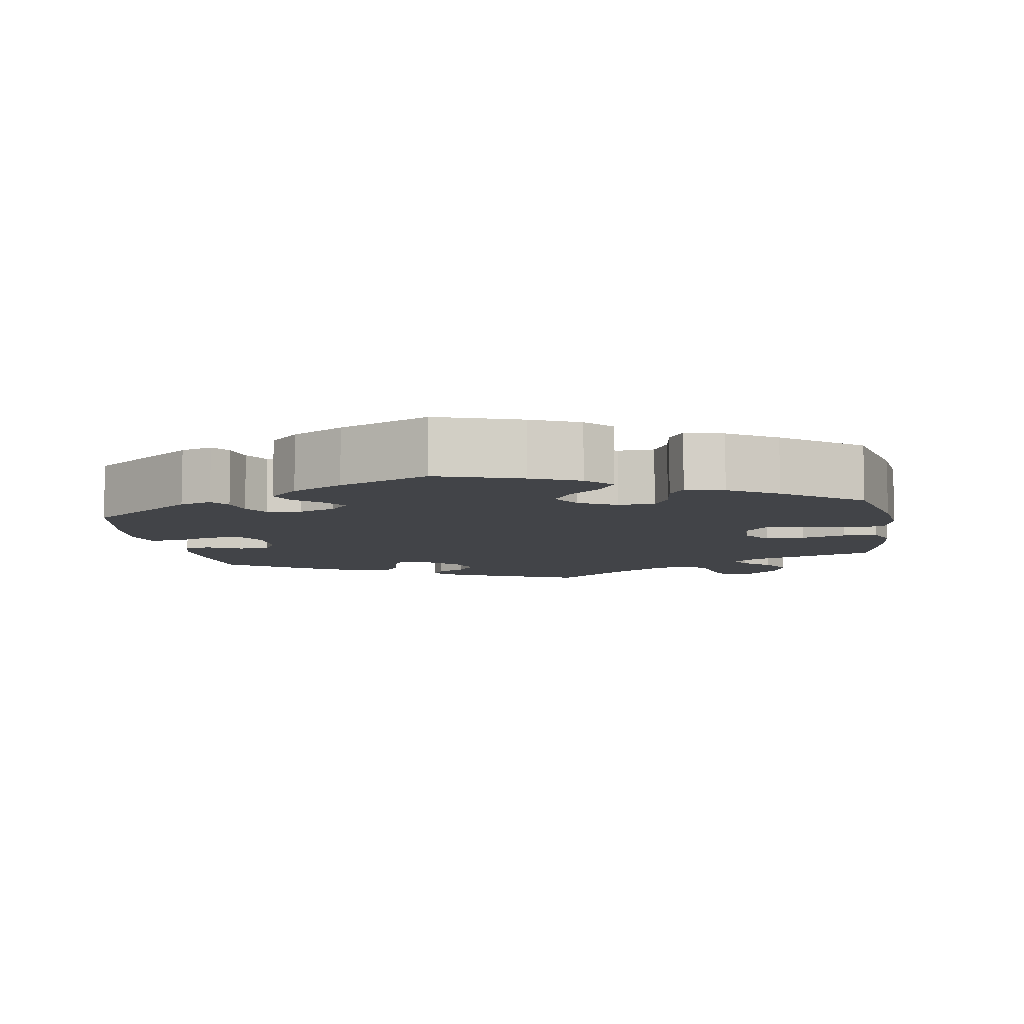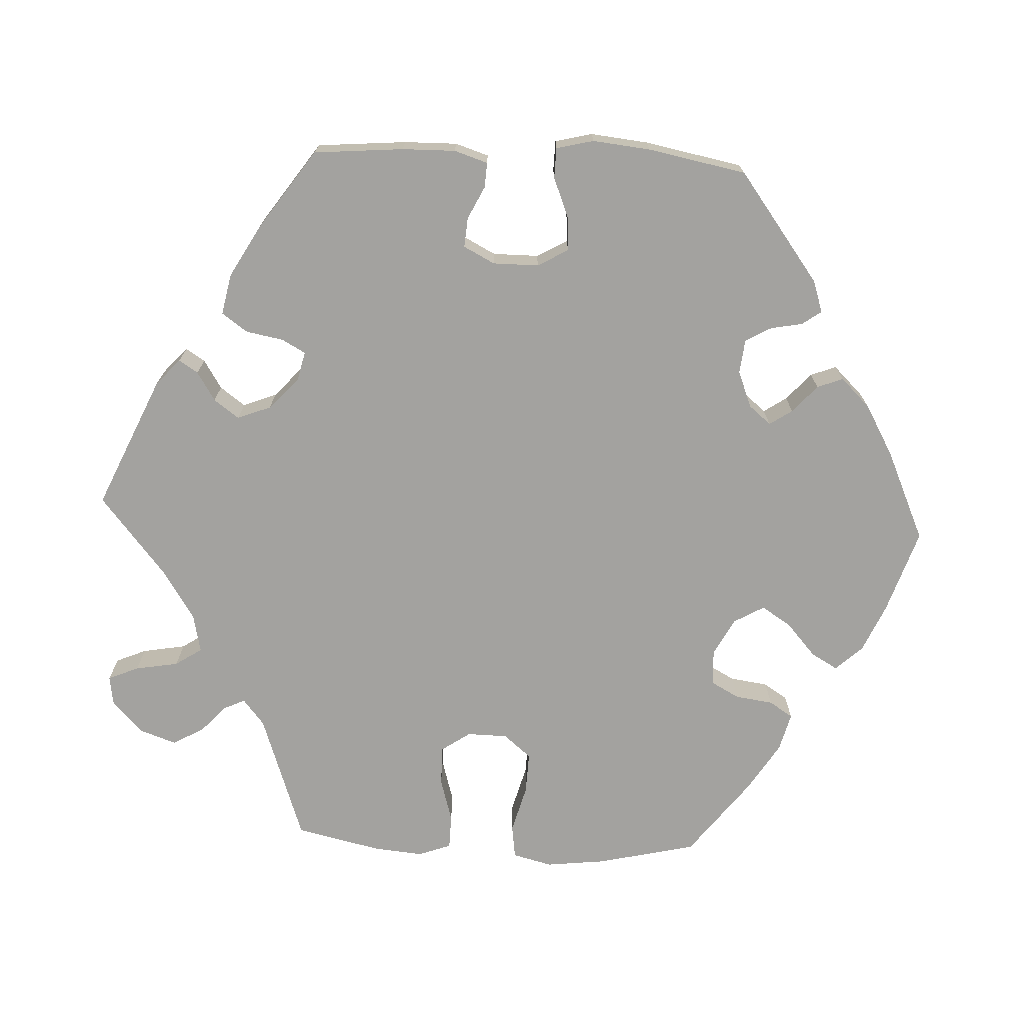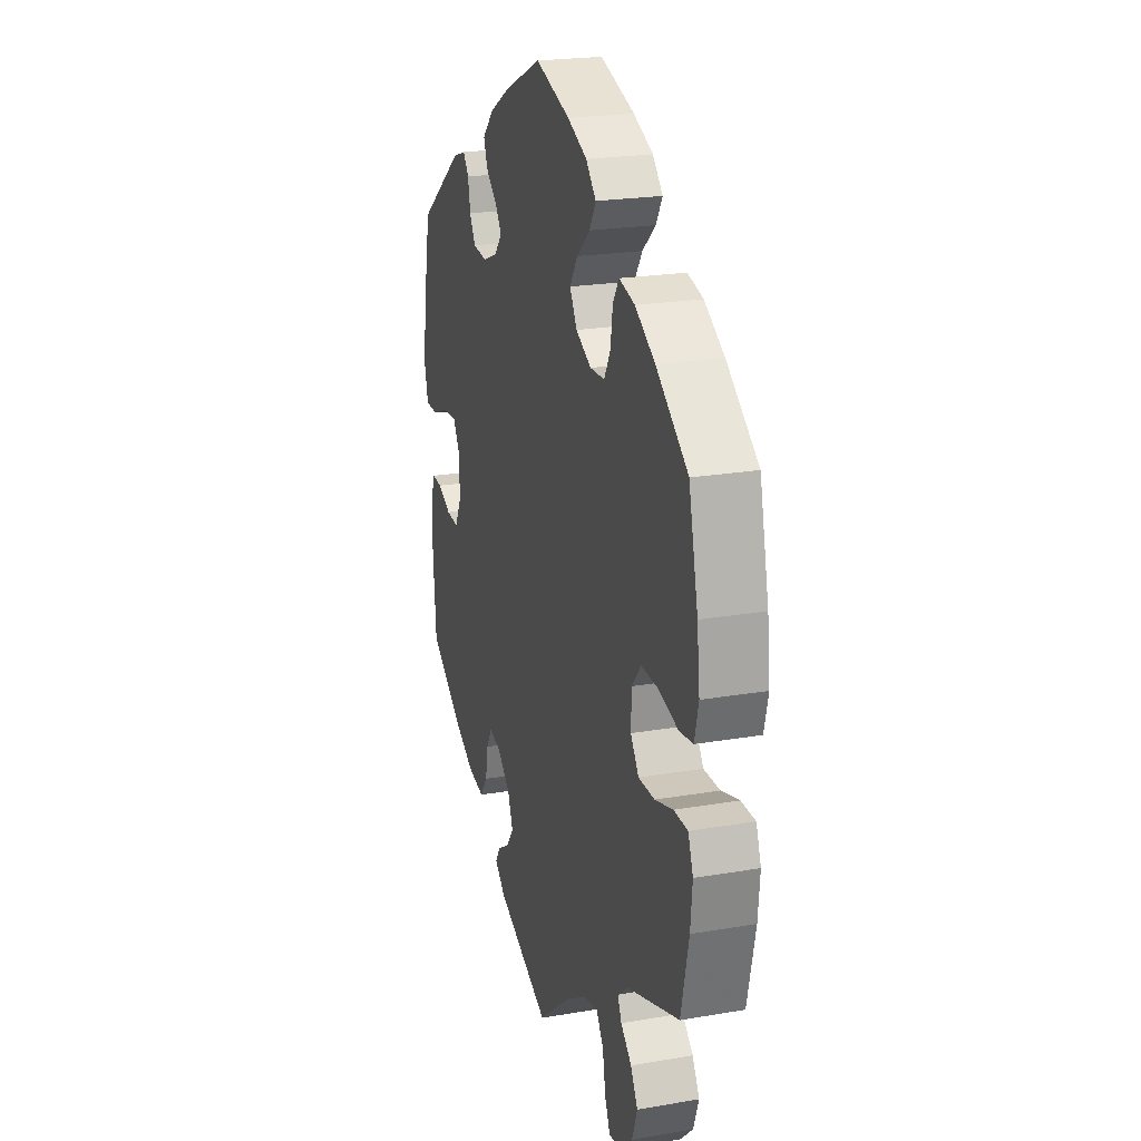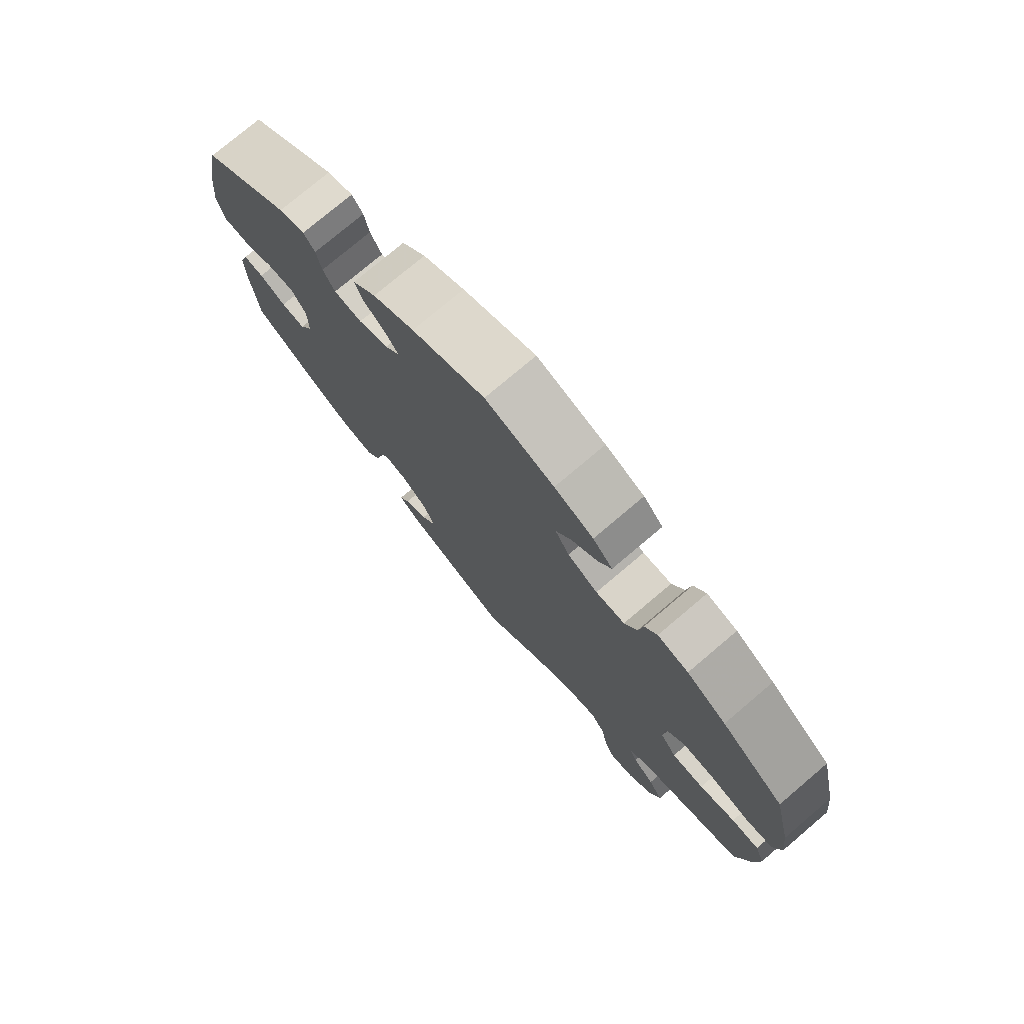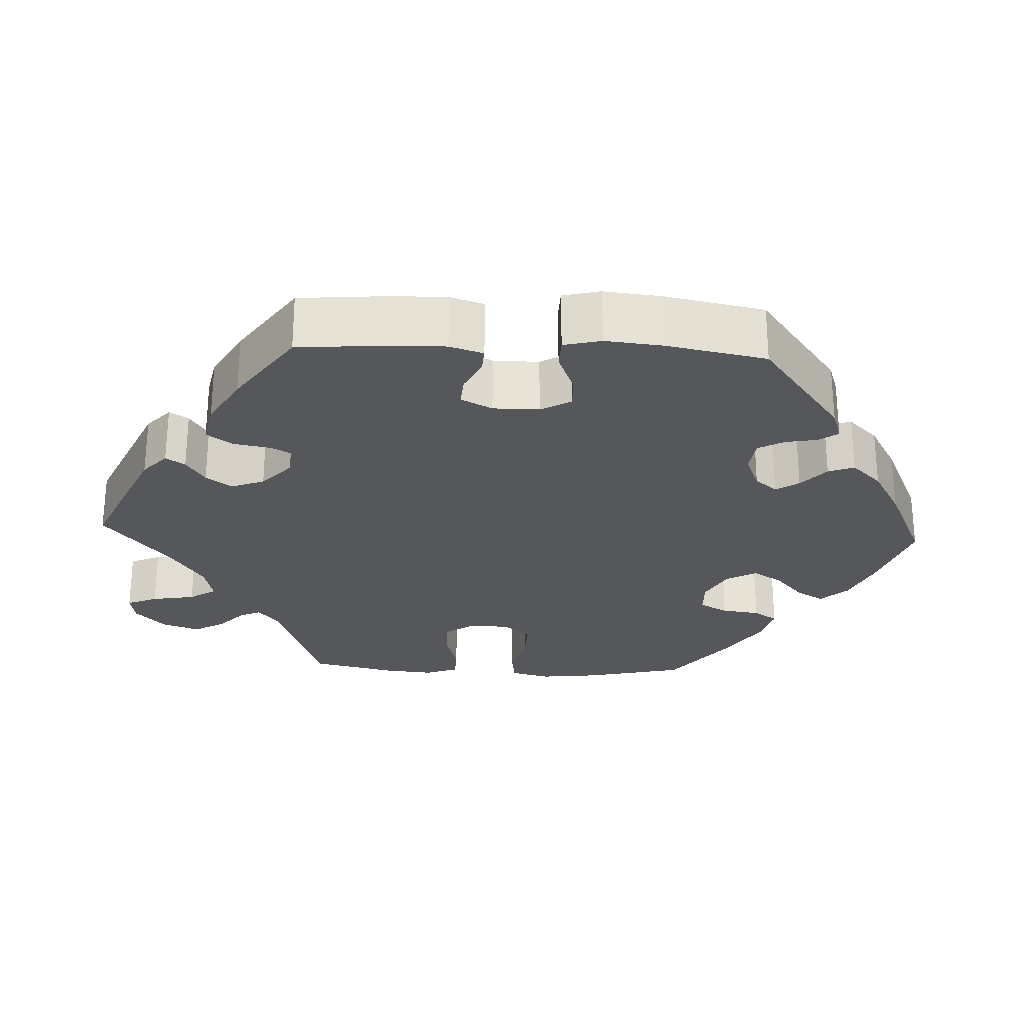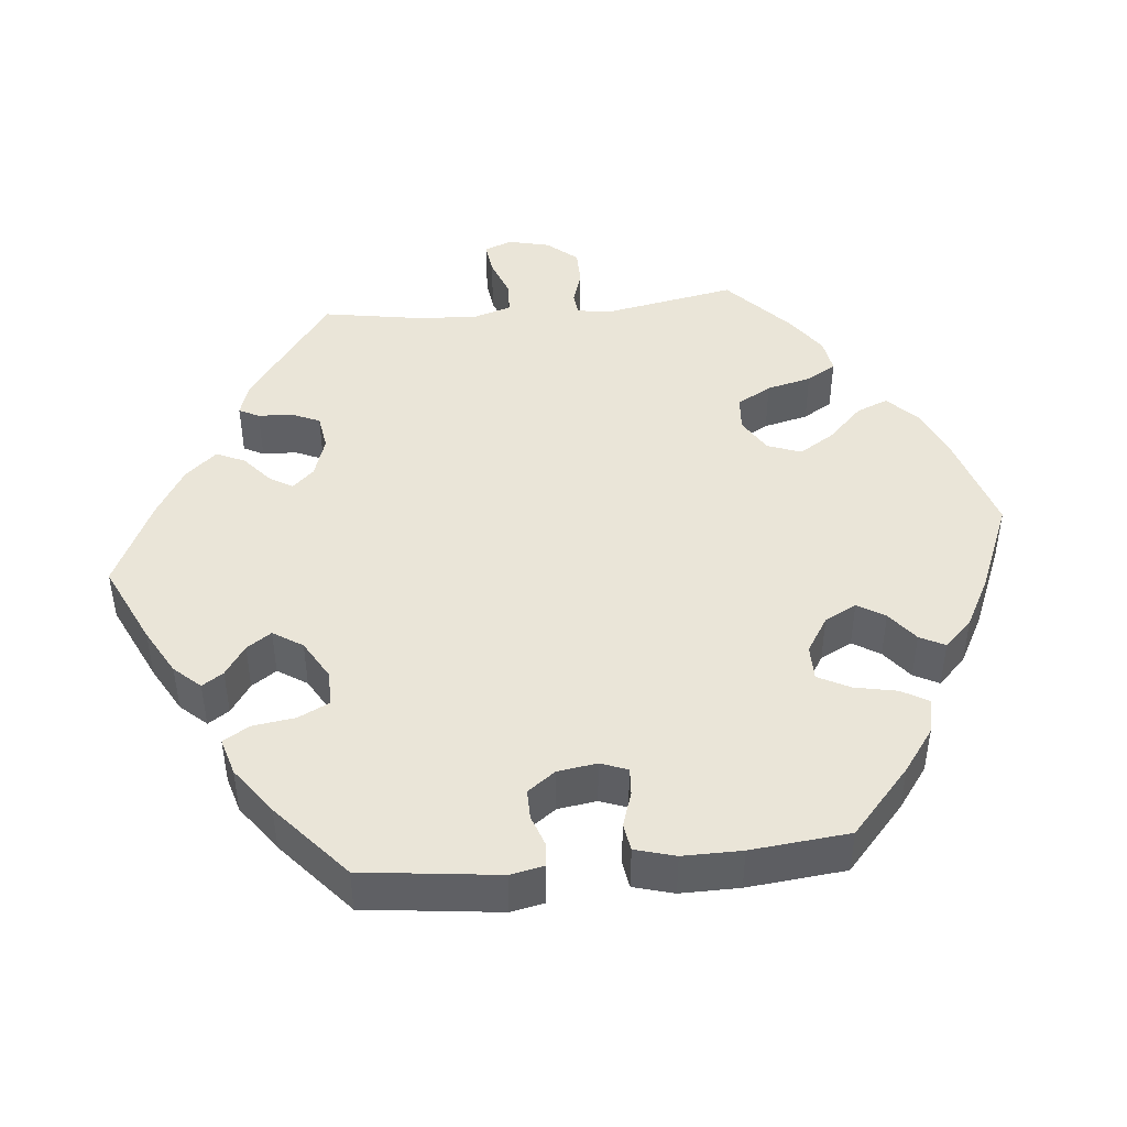
<metadata>
{"format":"obj","ext":"obj","renderer":"f3d","projection":"perspective","resolution":1024,"background":"white","views":[{"elev":-7.7,"azim":9.5,"up":"+Y"},{"elev":-72.5,"azim":-92.7,"up":"+Y"},{"elev":22.0,"azim":73.3,"up":"+Z"},{"elev":76.3,"azim":49.7,"up":"+Z"},{"elev":-26.4,"azim":-92.7,"up":"+Y"},{"elev":45.0,"azim":-35.6,"up":"+Y"}]}
</metadata>
<code>
v -0.172 0.07 -0.501
v -0.206 0.07 -0.47
v -0.19 0.07 -0.445
v -0.152 0.07 -0.421
v -0.128 0.07 -0.388
v -0.145 0.07 -0.344
v -0.187 0.07 -0.306
v -0.225 0.07 -0.297
v -0.242 0.07 -0.328
v -0.251 0.07 -0.377
v -0.275 0.07 -0.411
v -0.329 0.07 -0.4
v -0.396 0.07 -0.362
v -0.501 0.07 -0.289
v -0.511 0.07 -0.171
v -0.512 0.07 -0.101
v -0.498 0.07 -0.057
v -0.465 0.07 -0.059
v -0.422 0.07 -0.08
v -0.383 0.07 -0.083
v -0.362 0.07 -0.042
v -0.362 0.07 0.018
v -0.385 0.07 0.058
v -0.43 0.07 0.055
v -0.482 0.07 0.034
v -0.522 0.07 0.035
v -0.534 0.07 0.084
v -0.526 0.07 0.16
v -0.501 0.07 0.289
v -0.358 0.07 0.396
v -0.316 0.07 0.41
v -0.298 0.07 0.385
v -0.29 0.07 0.343
v -0.271 0.07 0.309
v -0.226 0.07 0.304
v -0.178 0.07 0.323
v -0.154 0.07 0.352
v -0.174 0.07 0.382
v -0.21 0.07 0.414
v -0.223 0.07 0.448
v -0.185 0.07 0.487
v -0.118 0.07 0.525
v 0 0.07 0.578
v 0.111 0.07 0.541
v 0.174 0.07 0.513
v 0.206 0.07 0.478
v 0.186 0.07 0.443
v 0.143 0.07 0.405
v 0.118 0.07 0.366
v 0.141 0.07 0.326
v 0.19 0.07 0.3
v 0.237 0.07 0.302
v 0.257 0.07 0.339
v 0.264 0.07 0.389
v 0.284 0.07 0.42
v 0.334 0.07 0.407
v 0.398 0.07 0.367
v 0.5 0.07 0.289
v 0.53 0.07 0.159
v 0.539 0.07 0.081
v 0.526 0.07 0.029
v 0.482 0.07 0.023
v 0.419 0.07 0.04
v 0.365 0.07 0.042
v 0.335 0.07 0.006
v 0.334 0.07 -0.047
v 0.36 0.07 -0.085
v 0.412 0.07 -0.085
v 0.47 0.07 -0.068
v 0.515 0.07 -0.069
v 0.531 0.07 -0.112
v 0.525 0.07 -0.177
v 0.5 0.07 -0.289
v 0.331 0.07 -0.348
v 0.297 0.07 -0.376
v 0.31 0.07 -0.404
v 0.345 0.07 -0.436
v 0.368 0.07 -0.477
v 0.351 0.07 -0.526
v 0.31 0.07 -0.565
v 0.271 0.07 -0.571
v 0.254 0.07 -0.531
v 0.244 0.07 -0.474
v 0.221 0.07 -0.439
v 0.17 0.07 -0.45
v 0.104 0.07 -0.493
v 0.001 0.07 -0.578
v -0.172 0 -0.501
v -0.206 0 -0.47
v -0.19 0 -0.445
v -0.152 0 -0.421
v -0.128 0 -0.388
v -0.145 0 -0.344
v -0.187 0 -0.306
v -0.225 0 -0.297
v -0.242 0 -0.328
v -0.251 0 -0.377
v -0.275 0 -0.411
v -0.329 0 -0.4
v -0.396 0 -0.362
v -0.501 0 -0.289
v -0.511 0 -0.171
v -0.512 0 -0.101
v -0.498 0 -0.057
v -0.465 0 -0.059
v -0.422 0 -0.08
v -0.383 0 -0.083
v -0.362 0 -0.042
v -0.362 0 0.018
v -0.385 0 0.058
v -0.43 0 0.055
v -0.482 0 0.034
v -0.522 0 0.035
v -0.534 0 0.084
v -0.526 0 0.16
v -0.501 0 0.289
v -0.358 0 0.396
v -0.316 0 0.41
v -0.298 0 0.385
v -0.29 0 0.343
v -0.271 0 0.309
v -0.226 0 0.304
v -0.178 0 0.323
v -0.154 0 0.352
v -0.174 0 0.382
v -0.21 0 0.414
v -0.223 0 0.448
v -0.185 0 0.487
v -0.118 0 0.525
v 0 0 0.578
v 0.111 0 0.541
v 0.174 0 0.513
v 0.206 0 0.478
v 0.186 0 0.443
v 0.143 0 0.405
v 0.118 0 0.366
v 0.141 0 0.326
v 0.19 0 0.3
v 0.237 0 0.302
v 0.257 0 0.339
v 0.264 0 0.389
v 0.284 0 0.42
v 0.334 0 0.407
v 0.398 0 0.367
v 0.5 0 0.289
v 0.53 0 0.159
v 0.539 0 0.081
v 0.526 0 0.029
v 0.482 0 0.023
v 0.419 0 0.04
v 0.365 0 0.042
v 0.335 0 0.006
v 0.334 0 -0.047
v 0.36 0 -0.085
v 0.412 0 -0.085
v 0.47 0 -0.068
v 0.515 0 -0.069
v 0.531 0 -0.112
v 0.525 0 -0.177
v 0.5 0 -0.289
v 0.331 0 -0.348
v 0.297 0 -0.376
v 0.31 0 -0.404
v 0.345 0 -0.436
v 0.368 0 -0.477
v 0.351 0 -0.526
v 0.31 0 -0.565
v 0.271 0 -0.571
v 0.254 0 -0.531
v 0.244 0 -0.474
v 0.221 0 -0.439
v 0.17 0 -0.45
v 0.104 0 -0.493
v 0.001 0 -0.578
f 86 87 1 2
f 85 86 2 3
f 84 85 3 4
f 80 81 82 83
f 80 83 84
f 79 80 84
f 76 77 78 79
f 75 76 79 84
f 71 72 73 74
f 71 74 75
f 68 69 70 71
f 67 68 71 75
f 66 67 75 84
f 60 61 62 63
f 60 63 64
f 59 60 64
f 58 59 64
f 57 58 64 65
f 53 54 55 56
f 52 53 56 57
f 45 46 47 48
f 45 48 49
f 44 45 49
f 43 44 49
f 42 43 49
f 41 42 49 50
f 38 39 40 41
f 37 38 41 50
f 30 31 32 33
f 30 33 34
f 29 30 34
f 28 29 34 35
f 24 25 26 27
f 23 24 27 28
f 16 17 18 19
f 16 19 20
f 15 16 20
f 14 15 20
f 13 14 20
f 12 13 20 21
f 9 10 11 12
f 8 9 12 21
f 66 84 4 5
f 65 66 5 6
f 52 57 65 6
f 51 52 6 7
f 36 37 50 51
f 23 28 35 36
f 22 23 36 51
f 21 22 51
f 7 8 21 51
f 89 88 174 173
f 90 89 173 172
f 91 90 172 171
f 170 169 168 167
f 171 170 167
f 171 167 166
f 166 165 164 163
f 171 166 163 162
f 161 160 159 158
f 162 161 158
f 158 157 156 155
f 162 158 155 154
f 171 162 154 153
f 150 149 148 147
f 151 150 147
f 151 147 146
f 151 146 145
f 152 151 145 144
f 143 142 141 140
f 144 143 140 139
f 135 134 133 132
f 136 135 132
f 136 132 131
f 136 131 130
f 136 130 129
f 137 136 129 128
f 128 127 126 125
f 137 128 125 124
f 120 119 118 117
f 121 120 117
f 121 117 116
f 122 121 116 115
f 114 113 112 111
f 115 114 111 110
f 106 105 104 103
f 107 106 103
f 107 103 102
f 107 102 101
f 107 101 100
f 108 107 100 99
f 99 98 97 96
f 108 99 96 95
f 92 91 171 153
f 93 92 153 152
f 93 152 144 139
f 94 93 139 138
f 138 137 124 123
f 123 122 115 110
f 138 123 110 109
f 138 109 108
f 138 108 95 94
f 1 88 89 2
f 2 89 90 3
f 3 90 91 4
f 4 91 92 5
f 5 92 93 6
f 6 93 94 7
f 7 94 95 8
f 8 95 96 9
f 9 96 97 10
f 10 97 98 11
f 11 98 99 12
f 12 99 100 13
f 13 100 101 14
f 14 101 102 15
f 15 102 103 16
f 16 103 104 17
f 17 104 105 18
f 18 105 106 19
f 19 106 107 20
f 20 107 108 21
f 21 108 109 22
f 22 109 110 23
f 23 110 111 24
f 24 111 112 25
f 25 112 113 26
f 26 113 114 27
f 27 114 115 28
f 28 115 116 29
f 29 116 117 30
f 30 117 118 31
f 31 118 119 32
f 32 119 120 33
f 33 120 121 34
f 34 121 122 35
f 35 122 123 36
f 36 123 124 37
f 37 124 125 38
f 38 125 126 39
f 39 126 127 40
f 40 127 128 41
f 41 128 129 42
f 42 129 130 43
f 43 130 131 44
f 44 131 132 45
f 45 132 133 46
f 46 133 134 47
f 47 134 135 48
f 48 135 136 49
f 49 136 137 50
f 50 137 138 51
f 51 138 139 52
f 52 139 140 53
f 53 140 141 54
f 54 141 142 55
f 55 142 143 56
f 56 143 144 57
f 57 144 145 58
f 58 145 146 59
f 59 146 147 60
f 60 147 148 61
f 61 148 149 62
f 62 149 150 63
f 63 150 151 64
f 64 151 152 65
f 65 152 153 66
f 66 153 154 67
f 67 154 155 68
f 68 155 156 69
f 69 156 157 70
f 70 157 158 71
f 71 158 159 72
f 72 159 160 73
f 73 160 161 74
f 74 161 162 75
f 75 162 163 76
f 76 163 164 77
f 77 164 165 78
f 78 165 166 79
f 79 166 167 80
f 80 167 168 81
f 81 168 169 82
f 82 169 170 83
f 83 170 171 84
f 84 171 172 85
f 85 172 173 86
f 86 173 174 87
f 87 174 88 1

</code>
